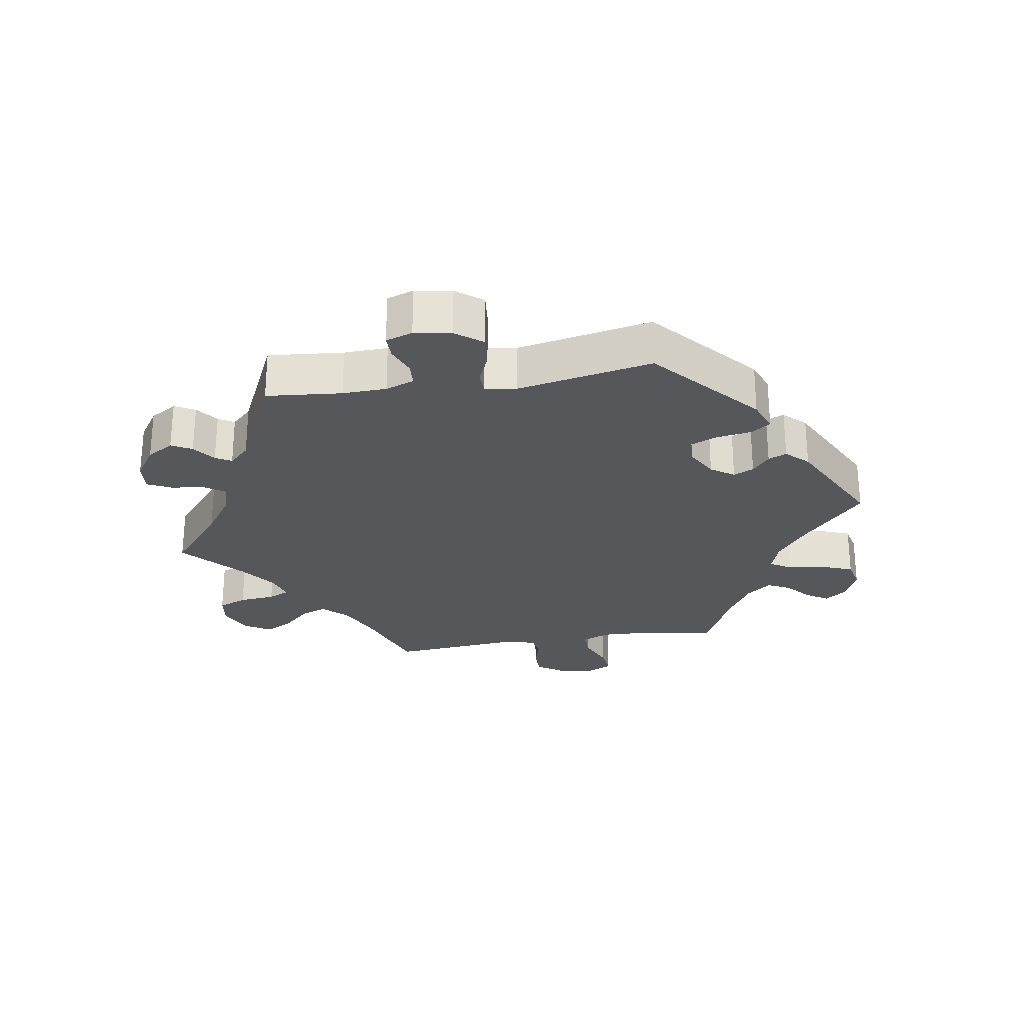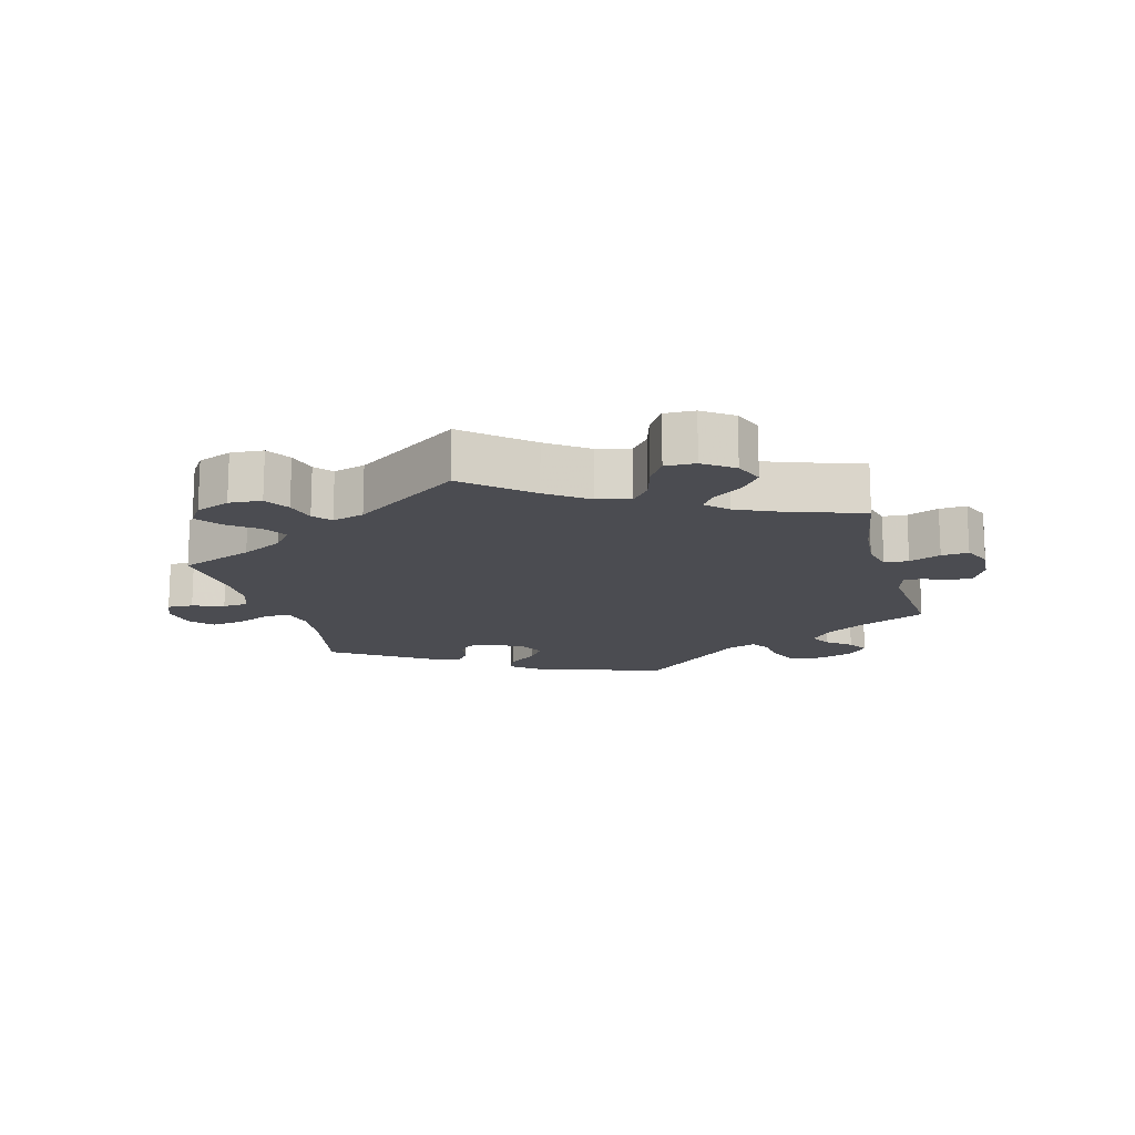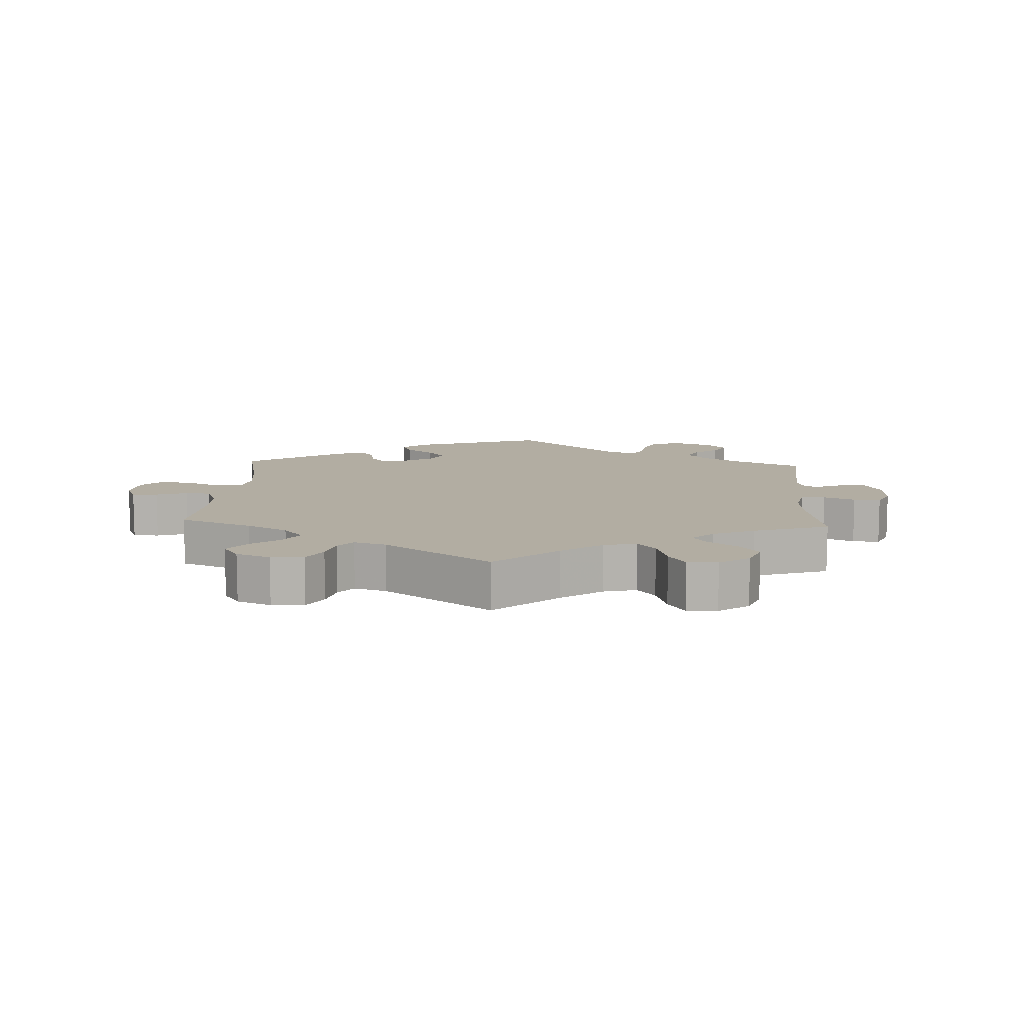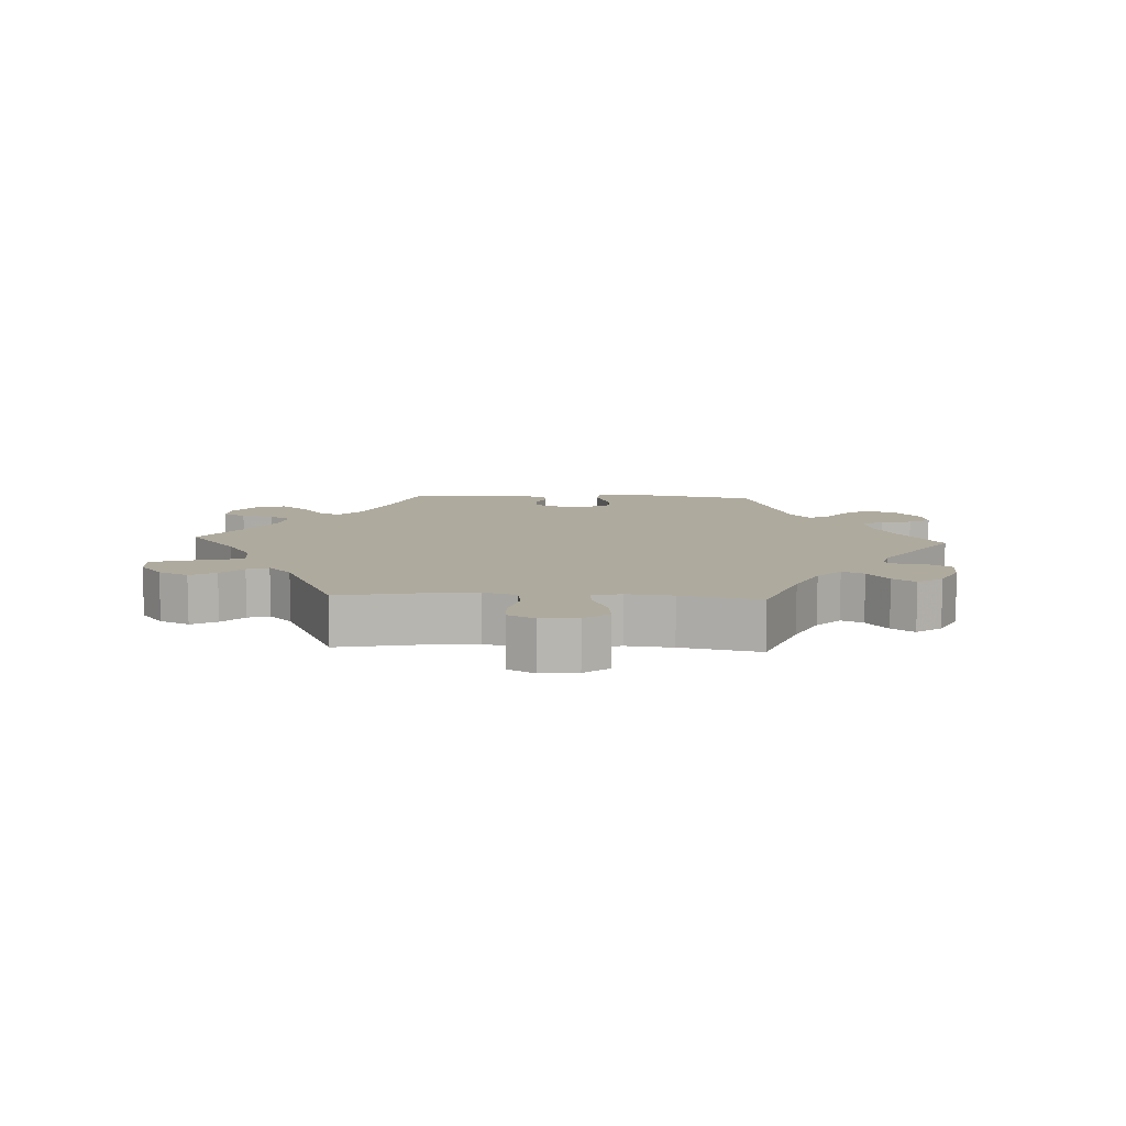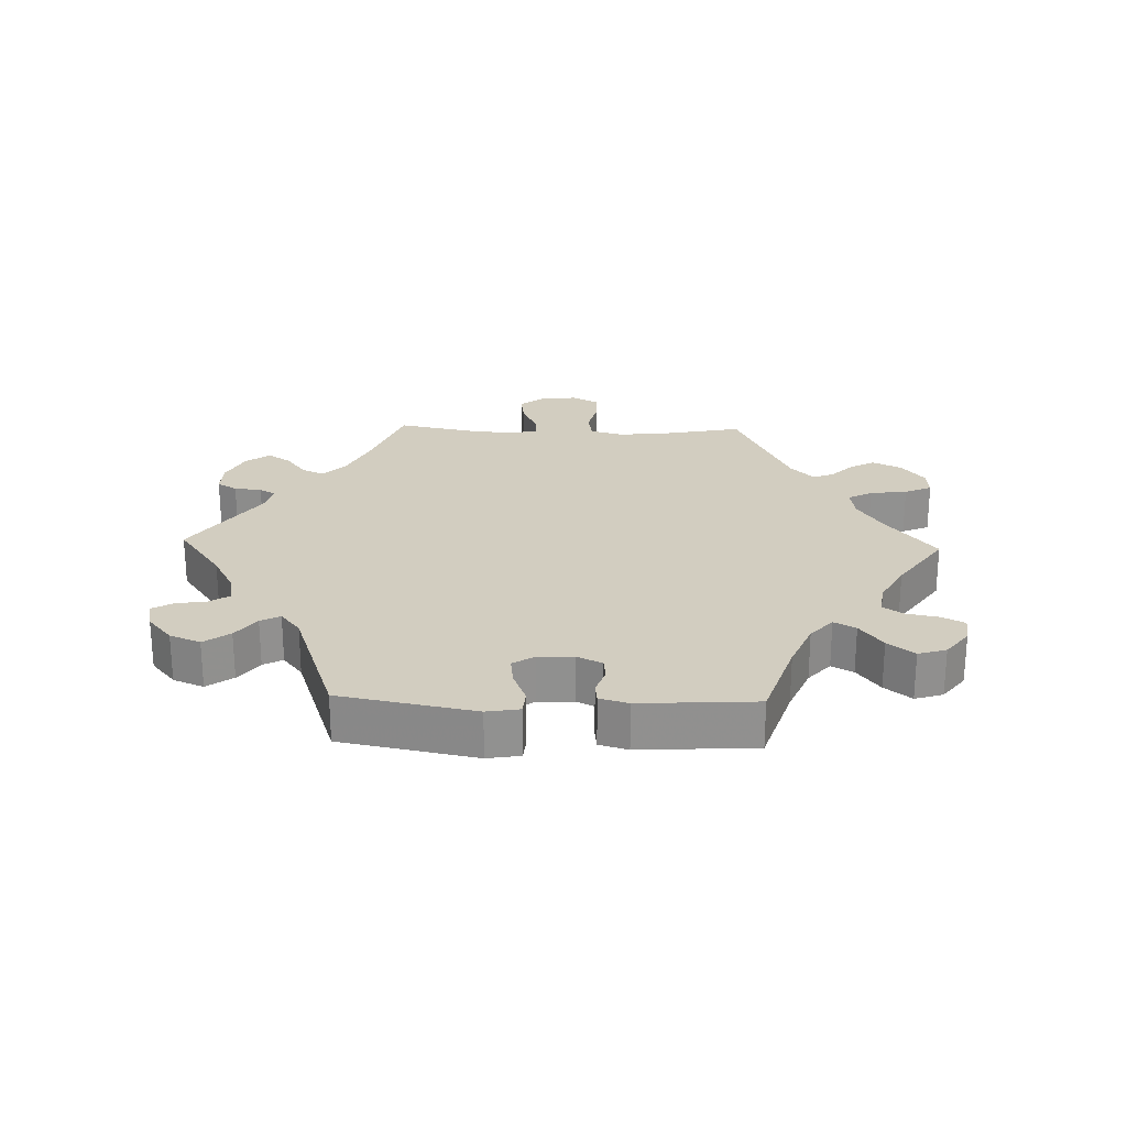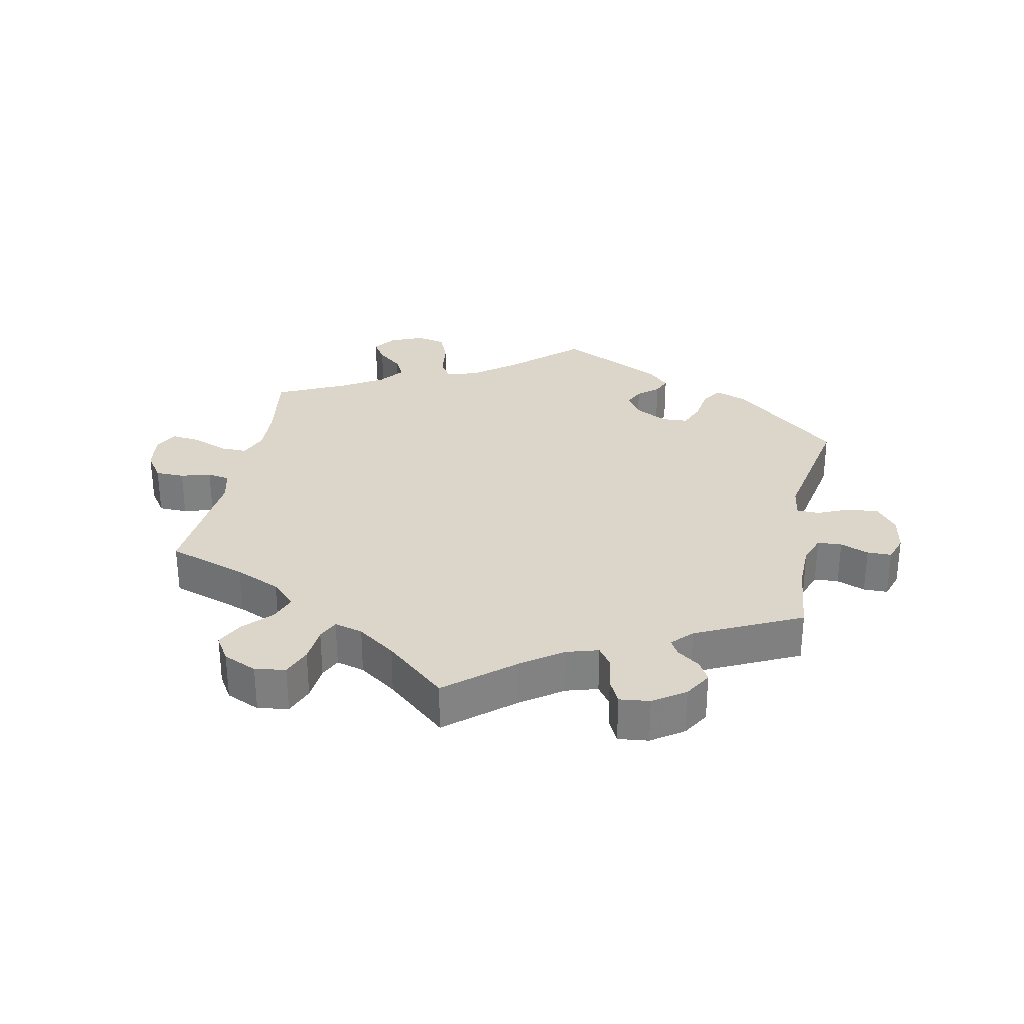
<metadata>
{"format":"obj","ext":"obj","renderer":"f3d","projection":"perspective","resolution":1024,"background":"white","views":[{"elev":-26.5,"azim":99.4,"up":"+Y"},{"elev":-15.3,"azim":-44.6,"up":"+Y"},{"elev":10.6,"azim":-56.8,"up":"+Y"},{"elev":9.3,"azim":-26.9,"up":"+Y"},{"elev":24.5,"azim":151.8,"up":"+Y"},{"elev":30.1,"azim":11.2,"up":"+Y"}]}
</metadata>
<code>
v 0.49 0.07 0.174
v 0.492 0.07 0.107
v 0.508 0.07 0.063
v 0.545 0.07 0.061
v 0.588 0.07 0.078
v 0.625 0.07 0.078
v 0.639 0.07 0.037
v 0.629 0.07 -0.019
v 0.598 0.07 -0.059
v 0.549 0.07 -0.054
v 0.502 0.07 -0.034
v 0.468 0.07 -0.035
v 0.461 0.07 -0.083
v 0.501 0.07 -0.289
v 0.341 0.07 -0.427
v 0.293 0.07 -0.445
v 0.272 0.07 -0.415
v 0.264 0.07 -0.361
v 0.247 0.07 -0.321
v 0.207 0.07 -0.319
v 0.159 0.07 -0.345
v 0.135 0.07 -0.38
v 0.149 0.07 -0.411
v 0.18 0.07 -0.437
v 0.192 0.07 -0.465
v 0.16 0.07 -0.498
v 0 0.07 -0.578
v -0.102 0.07 -0.486
v -0.165 0.07 -0.438
v -0.213 0.07 -0.422
v -0.233 0.07 -0.454
v -0.24 0.07 -0.511
v -0.259 0.07 -0.559
v -0.303 0.07 -0.569
v -0.354 0.07 -0.548
v -0.379 0.07 -0.514
v -0.358 0.07 -0.481
v -0.32 0.07 -0.448
v -0.303 0.07 -0.414
v -0.333 0.07 -0.376
v -0.394 0.07 -0.339
v -0.501 0.07 -0.289
v -0.483 0.07 -0.171
v -0.48 0.07 -0.101
v -0.497 0.07 -0.057
v -0.539 0.07 -0.058
v -0.592 0.07 -0.08
v -0.637 0.07 -0.085
v -0.655 0.07 -0.047
v -0.647 0.07 0.008
v -0.619 0.07 0.049
v -0.575 0.07 0.05
v -0.53 0.07 0.037
v -0.496 0.07 0.043
v -0.484 0.07 0.092
v -0.501 0.07 0.289
v -0.381 0.07 0.33
v -0.312 0.07 0.361
v -0.276 0.07 0.398
v -0.291 0.07 0.438
v -0.331 0.07 0.48
v -0.352 0.07 0.521
v -0.328 0.07 0.56
v -0.277 0.07 0.583
v -0.23 0.07 0.576
v -0.212 0.07 0.532
v -0.207 0.07 0.477
v -0.192 0.07 0.445
v -0.149 0.07 0.457
v -0.092 0.07 0.498
v -0.001 0.07 0.578
v 0.099 0.07 0.495
v 0.162 0.07 0.451
v 0.21 0.07 0.437
v 0.231 0.07 0.467
v 0.238 0.07 0.518
v 0.256 0.07 0.555
v 0.302 0.07 0.55
v 0.351 0.07 0.517
v 0.376 0.07 0.476
v 0.359 0.07 0.445
v 0.325 0.07 0.42
v 0.311 0.07 0.396
v 0.341 0.07 0.365
v 0.501 0.07 0.289
v 0.49 0 0.174
v 0.492 0 0.107
v 0.508 0 0.063
v 0.545 0 0.061
v 0.588 0 0.078
v 0.625 0 0.078
v 0.639 0 0.037
v 0.629 0 -0.019
v 0.598 0 -0.059
v 0.549 0 -0.054
v 0.502 0 -0.034
v 0.468 0 -0.035
v 0.461 0 -0.083
v 0.501 0 -0.289
v 0.341 0 -0.427
v 0.293 0 -0.445
v 0.272 0 -0.415
v 0.264 0 -0.361
v 0.247 0 -0.321
v 0.207 0 -0.319
v 0.159 0 -0.345
v 0.135 0 -0.38
v 0.149 0 -0.411
v 0.18 0 -0.437
v 0.192 0 -0.465
v 0.16 0 -0.498
v 0 0 -0.578
v -0.102 0 -0.486
v -0.165 0 -0.438
v -0.213 0 -0.422
v -0.233 0 -0.454
v -0.24 0 -0.511
v -0.259 0 -0.559
v -0.303 0 -0.569
v -0.354 0 -0.548
v -0.379 0 -0.514
v -0.358 0 -0.481
v -0.32 0 -0.448
v -0.303 0 -0.414
v -0.333 0 -0.376
v -0.394 0 -0.339
v -0.501 0 -0.289
v -0.483 0 -0.171
v -0.48 0 -0.101
v -0.497 0 -0.057
v -0.539 0 -0.058
v -0.592 0 -0.08
v -0.637 0 -0.085
v -0.655 0 -0.047
v -0.647 0 0.008
v -0.619 0 0.049
v -0.575 0 0.05
v -0.53 0 0.037
v -0.496 0 0.043
v -0.484 0 0.092
v -0.501 0 0.289
v -0.381 0 0.33
v -0.312 0 0.361
v -0.276 0 0.398
v -0.291 0 0.438
v -0.331 0 0.48
v -0.352 0 0.521
v -0.328 0 0.56
v -0.277 0 0.583
v -0.23 0 0.576
v -0.212 0 0.532
v -0.207 0 0.477
v -0.192 0 0.445
v -0.149 0 0.457
v -0.092 0 0.498
v -0.001 0 0.578
v 0.099 0 0.495
v 0.162 0 0.451
v 0.21 0 0.437
v 0.231 0 0.467
v 0.238 0 0.518
v 0.256 0 0.555
v 0.302 0 0.55
v 0.351 0 0.517
v 0.376 0 0.476
v 0.359 0 0.445
v 0.325 0 0.42
v 0.311 0 0.396
v 0.341 0 0.365
v 0.501 0 0.289
f 84 85 1
f 83 84 1 2
f 79 80 81 82
f 79 82 83
f 78 79 83
f 75 76 77 78
f 74 75 78 83
f 73 74 83 2
f 70 71 72
f 69 70 72 73
f 68 69 73 2
f 64 65 66 67
f 64 67 68
f 63 64 68
f 60 61 62 63
f 59 60 63 68
f 58 59 68 2
f 55 56 57
f 54 55 57 58
f 50 51 52 53
f 50 53 54
f 49 50 54
f 46 47 48 49
f 45 46 49 54
f 44 45 54 58
f 41 42 43
f 40 41 43 44
f 39 40 44 58
f 35 36 37 38
f 35 38 39
f 34 35 39
f 31 32 33 34
f 31 34 39
f 30 31 39 58
f 25 26 27 28
f 23 24 25 28
f 22 23 28 29
f 21 22 29 30
f 15 16 17 18
f 13 14 15 18
f 12 13 18 19
f 8 9 10 11
f 8 11 12
f 7 8 12
f 4 5 6 7
f 3 4 7 12
f 20 21 30 58
f 12 19 20 58
f 2 3 12 58
f 86 170 169
f 87 86 169 168
f 167 166 165 164
f 168 167 164
f 168 164 163
f 163 162 161 160
f 168 163 160 159
f 87 168 159 158
f 157 156 155
f 158 157 155 154
f 87 158 154 153
f 152 151 150 149
f 153 152 149
f 153 149 148
f 148 147 146 145
f 153 148 145 144
f 87 153 144 143
f 142 141 140
f 143 142 140 139
f 138 137 136 135
f 139 138 135
f 139 135 134
f 134 133 132 131
f 139 134 131 130
f 143 139 130 129
f 128 127 126
f 129 128 126 125
f 143 129 125 124
f 123 122 121 120
f 124 123 120
f 124 120 119
f 119 118 117 116
f 124 119 116
f 143 124 116 115
f 113 112 111 110
f 113 110 109 108
f 114 113 108 107
f 115 114 107 106
f 103 102 101 100
f 103 100 99 98
f 104 103 98 97
f 96 95 94 93
f 97 96 93
f 97 93 92
f 92 91 90 89
f 97 92 89 88
f 143 115 106 105
f 143 105 104 97
f 143 97 88 87
f 1 86 87 2
f 2 87 88 3
f 3 88 89 4
f 4 89 90 5
f 5 90 91 6
f 6 91 92 7
f 7 92 93 8
f 8 93 94 9
f 9 94 95 10
f 10 95 96 11
f 11 96 97 12
f 12 97 98 13
f 13 98 99 14
f 14 99 100 15
f 15 100 101 16
f 16 101 102 17
f 17 102 103 18
f 18 103 104 19
f 19 104 105 20
f 20 105 106 21
f 21 106 107 22
f 22 107 108 23
f 23 108 109 24
f 24 109 110 25
f 25 110 111 26
f 26 111 112 27
f 27 112 113 28
f 28 113 114 29
f 29 114 115 30
f 30 115 116 31
f 31 116 117 32
f 32 117 118 33
f 33 118 119 34
f 34 119 120 35
f 35 120 121 36
f 36 121 122 37
f 37 122 123 38
f 38 123 124 39
f 39 124 125 40
f 40 125 126 41
f 41 126 127 42
f 42 127 128 43
f 43 128 129 44
f 44 129 130 45
f 45 130 131 46
f 46 131 132 47
f 47 132 133 48
f 48 133 134 49
f 49 134 135 50
f 50 135 136 51
f 51 136 137 52
f 52 137 138 53
f 53 138 139 54
f 54 139 140 55
f 55 140 141 56
f 56 141 142 57
f 57 142 143 58
f 58 143 144 59
f 59 144 145 60
f 60 145 146 61
f 61 146 147 62
f 62 147 148 63
f 63 148 149 64
f 64 149 150 65
f 65 150 151 66
f 66 151 152 67
f 67 152 153 68
f 68 153 154 69
f 69 154 155 70
f 70 155 156 71
f 71 156 157 72
f 72 157 158 73
f 73 158 159 74
f 74 159 160 75
f 75 160 161 76
f 76 161 162 77
f 77 162 163 78
f 78 163 164 79
f 79 164 165 80
f 80 165 166 81
f 81 166 167 82
f 82 167 168 83
f 83 168 169 84
f 84 169 170 85
f 85 170 86 1

</code>
